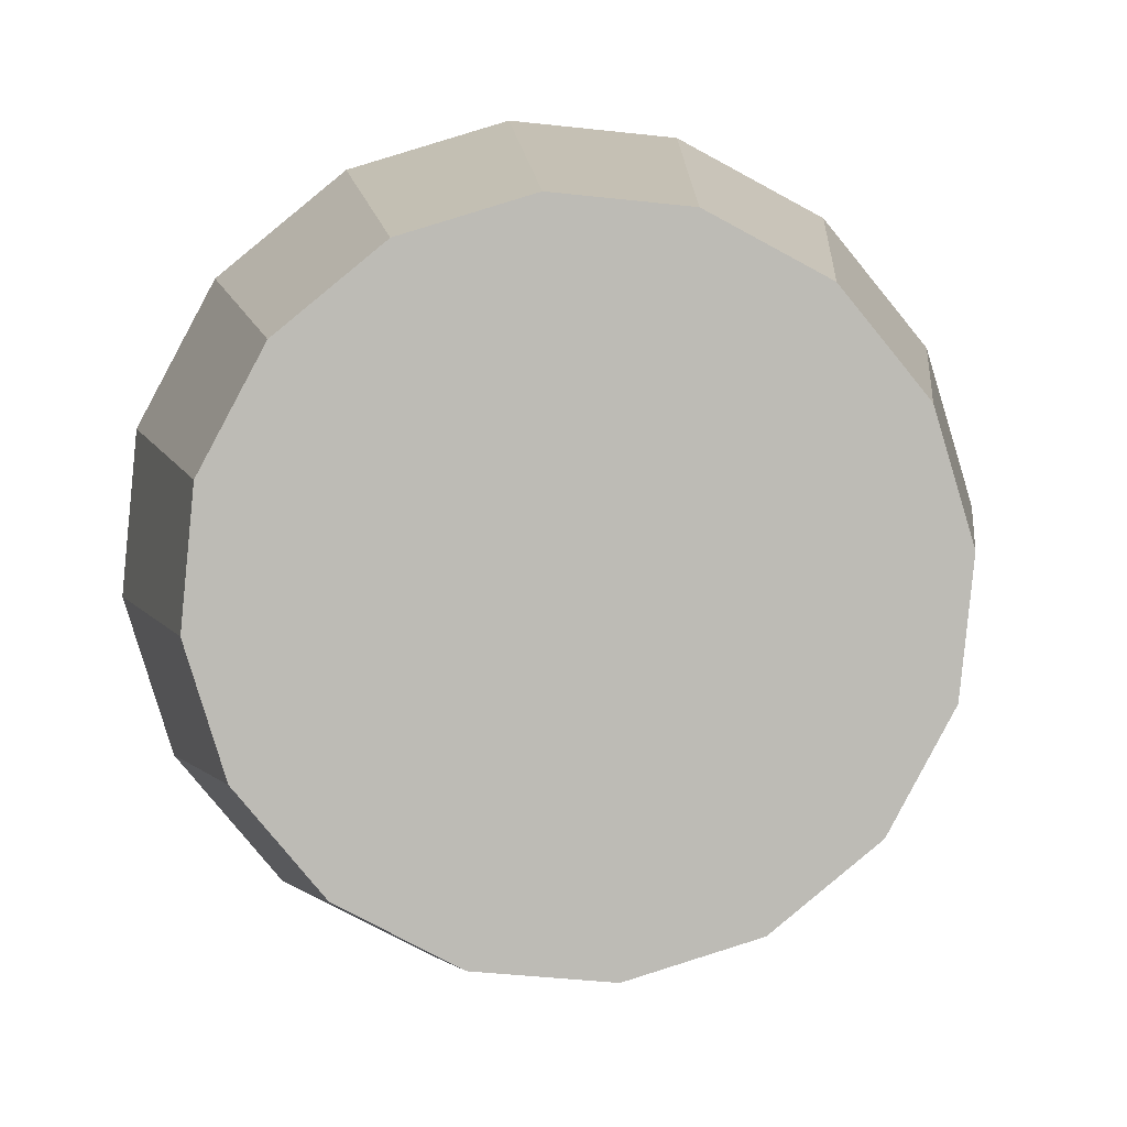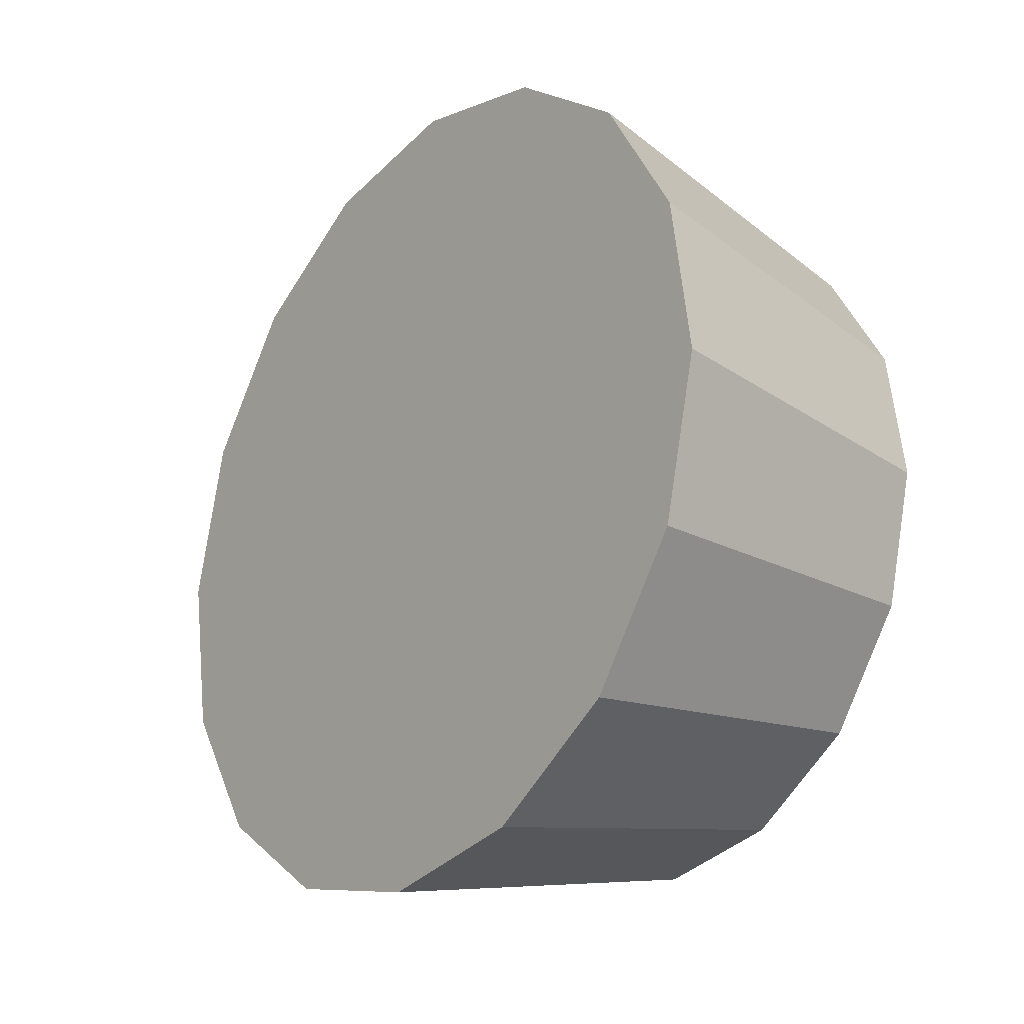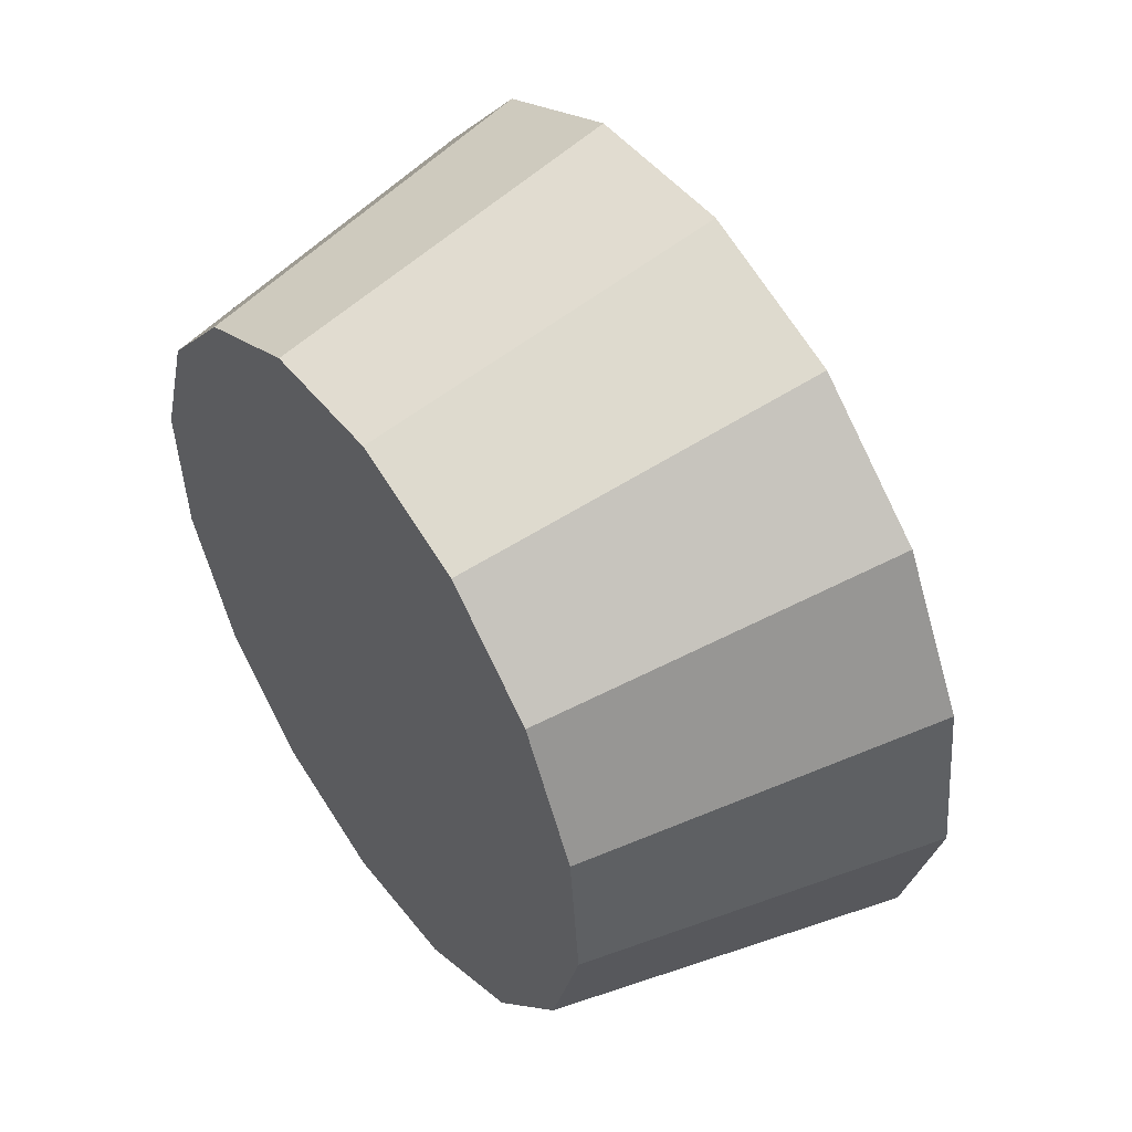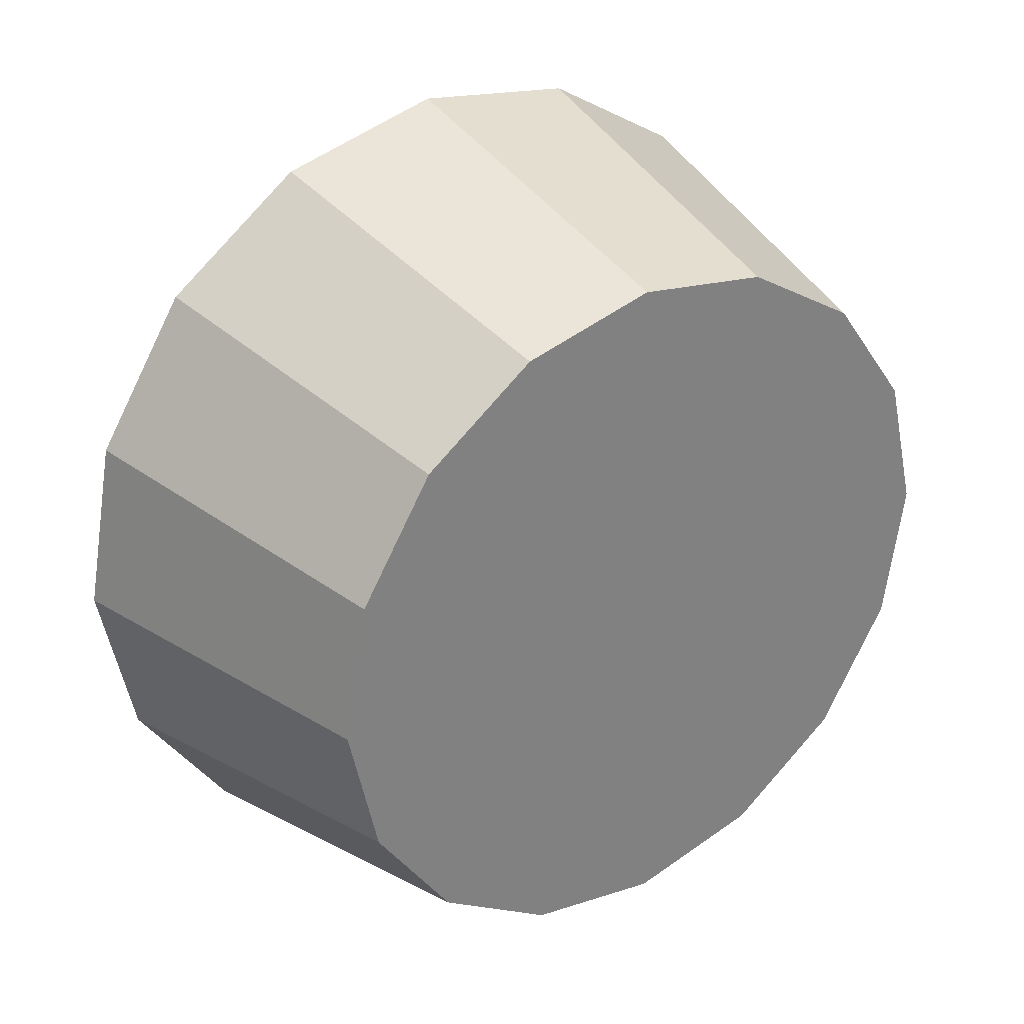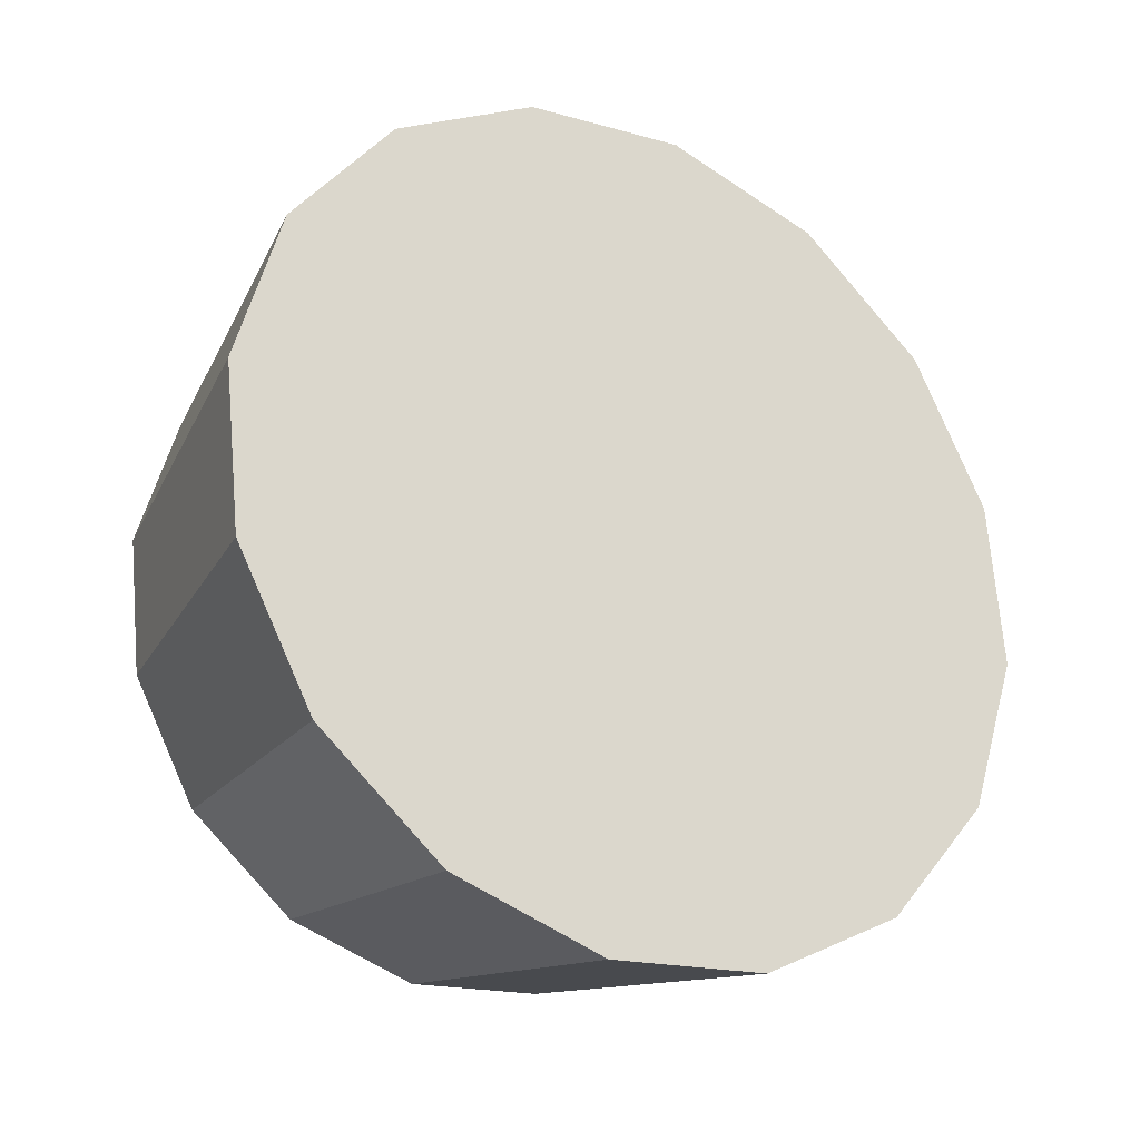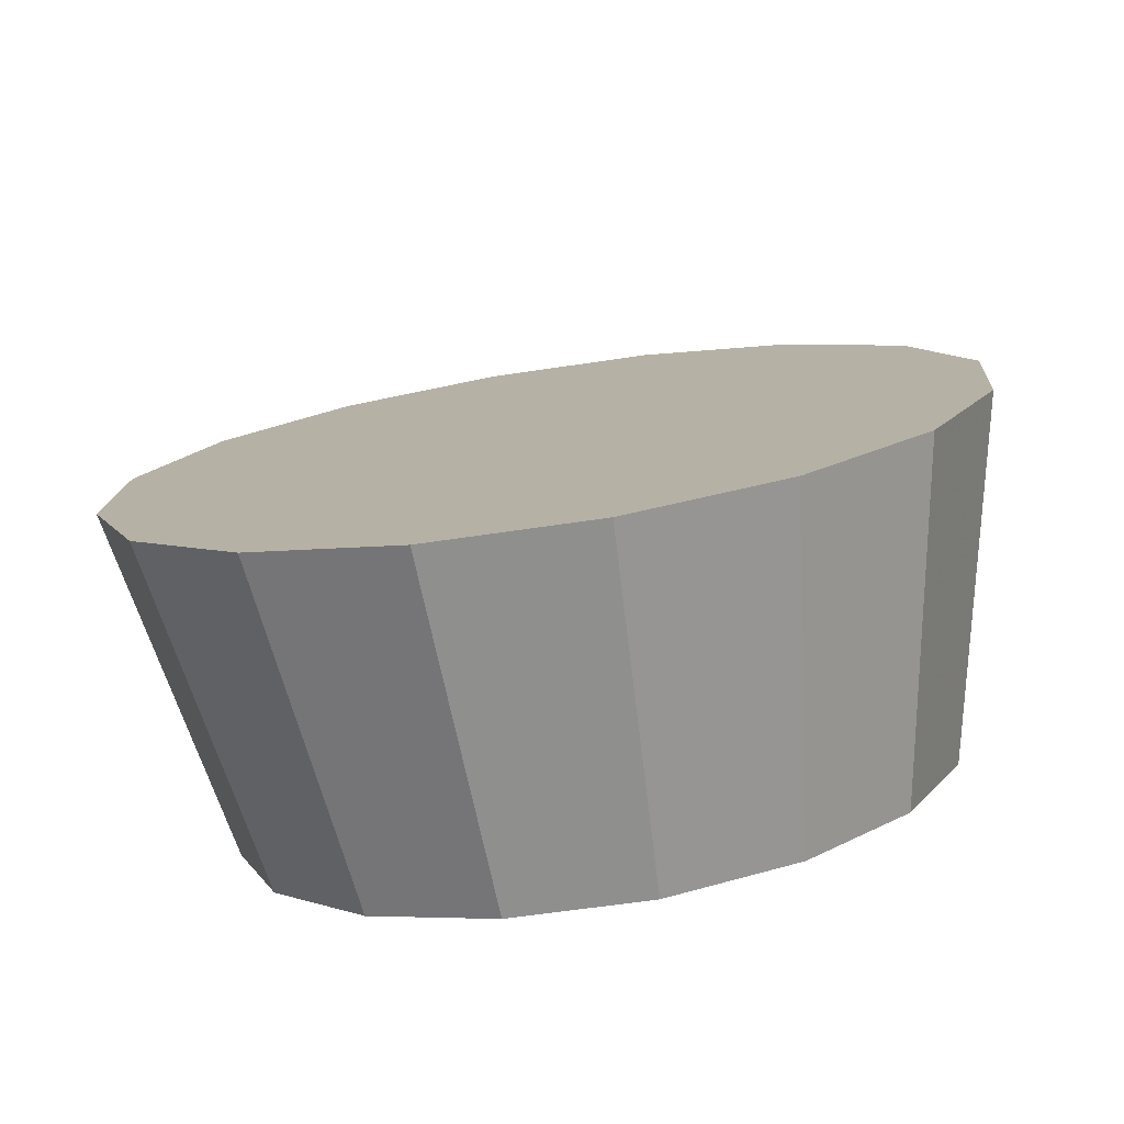
<metadata>
{"format":"obj","ext":"obj","renderer":"f3d","projection":"perspective","resolution":1024,"background":"white","views":[{"elev":-28.0,"azim":131.6,"up":"+Y"},{"elev":42.6,"azim":30.1,"up":"+Y"},{"elev":-46.2,"azim":-128.3,"up":"+Y"},{"elev":-13.0,"azim":91.8,"up":"+Y"},{"elev":16.1,"azim":-83.2,"up":"+Y"},{"elev":-42.8,"azim":-32.4,"up":"+Y"}]}
</metadata>
<code>
v -0.9431 -0.02285 -3.621
v -0.9422 -0.003559 -3.638
v -0.9494 0.01082 -3.658
v -0.9638 0.01809 -3.678
v -0.9831 0.01715 -3.695
v -1.004 0.008144 -3.707
v -1.024 -0.007559 -3.711
v -1.04 -0.02757 -3.707
v -1.049 -0.04884 -3.695
v -1.05 -0.06813 -3.678
v -1.043 -0.0825 -3.658
v -1.028 -0.08977 -3.638
v -1.009 -0.08884 -3.621
v -0.9878 -0.07983 -3.61
v -0.9678 -0.06413 -3.606
v -0.9521 -0.04412 -3.61
v -0.9961 -0.03584 -3.658
v -0.9961 -0.03584 -3.658
v -0.9961 -0.03584 -3.658
v -0.9961 -0.03584 -3.658
v -0.9961 -0.03584 -3.658
v -0.9961 -0.03584 -3.658
v -0.9961 -0.03584 -3.658
v -0.9961 -0.03584 -3.658
v -0.9961 -0.03584 -3.658
v -0.9961 -0.03584 -3.658
v -0.9961 -0.03584 -3.658
v -0.9961 -0.03584 -3.658
v -0.9961 -0.03584 -3.658
v -0.9961 -0.03584 -3.658
v -0.9961 -0.03584 -3.658
v -0.9961 -0.03584 -3.658
v -0.969 0.01702 -3.573
v -0.9678 0.04041 -3.594
v -0.9766 0.05784 -3.618
v -0.9941 0.06665 -3.643
v -1.017 0.06551 -3.663
v -1.043 0.0546 -3.677
v -1.068 0.03556 -3.682
v -1.087 0.0113 -3.677
v -1.097 -0.01449 -3.663
v -1.099 -0.03787 -3.643
v -1.09 -0.0553 -3.618
v -1.072 -0.06412 -3.594
v -1.049 -0.06298 -3.573
v -1.023 -0.05206 -3.56
v -0.9989 -0.03302 -3.555
v -0.9799 -0.008766 -3.56
v -1.033 0.001267 -3.618
v -1.033 0.001267 -3.618
v -1.033 0.001267 -3.618
v -1.033 0.001267 -3.618
v -1.033 0.001267 -3.618
v -1.033 0.001267 -3.618
v -1.033 0.001267 -3.618
v -1.033 0.001267 -3.618
v -1.033 0.001267 -3.618
v -1.033 0.001267 -3.618
v -1.033 0.001267 -3.618
v -1.033 0.001267 -3.618
v -1.033 0.001267 -3.618
v -1.033 0.001267 -3.618
v -1.033 0.001267 -3.618
v -1.033 0.001267 -3.618
f 33 34 49
f 49 34 50
f 34 35 50
f 50 35 51
f 35 36 51
f 51 36 52
f 36 37 52
f 52 37 53
f 37 38 53
f 53 38 54
f 38 39 54
f 54 39 55
f 39 40 55
f 55 40 56
f 40 41 56
f 56 41 57
f 41 42 57
f 57 42 58
f 42 43 58
f 58 43 59
f 43 44 59
f 59 44 60
f 44 45 60
f 60 45 61
f 45 46 61
f 61 46 62
f 46 47 62
f 62 47 63
f 47 48 63
f 63 48 64
f 48 33 64
f 64 33 49
f 2 1 17
f 2 17 18
f 3 2 18
f 3 18 19
f 4 3 19
f 4 19 20
f 5 4 20
f 5 20 21
f 6 5 21
f 6 21 22
f 7 6 22
f 7 22 23
f 8 7 23
f 8 23 24
f 9 8 24
f 9 24 25
f 10 9 25
f 10 25 26
f 11 10 26
f 11 26 27
f 12 11 27
f 12 27 28
f 13 12 28
f 13 28 29
f 14 13 29
f 14 29 30
f 15 14 30
f 15 30 31
f 16 15 31
f 16 31 32
f 1 16 32
f 1 32 17
f 49 50 17
f 17 50 18
f 50 51 18
f 18 51 19
f 51 52 19
f 19 52 20
f 52 53 20
f 20 53 21
f 53 54 21
f 21 54 22
f 54 55 22
f 22 55 23
f 55 56 23
f 23 56 24
f 56 57 24
f 24 57 25
f 57 58 25
f 25 58 26
f 58 59 26
f 26 59 27
f 59 60 27
f 27 60 28
f 60 61 28
f 28 61 29
f 61 62 29
f 29 62 30
f 62 63 30
f 30 63 31
f 63 64 31
f 31 64 32
f 64 49 32
f 32 49 17
f 1 2 33
f 33 2 34
f 2 3 34
f 34 3 35
f 3 4 35
f 35 4 36
f 4 5 36
f 36 5 37
f 5 6 37
f 37 6 38
f 6 7 38
f 38 7 39
f 7 8 39
f 39 8 40
f 8 9 40
f 40 9 41
f 9 10 41
f 41 10 42
f 10 11 42
f 42 11 43
f 11 12 43
f 43 12 44
f 12 13 44
f 44 13 45
f 13 14 45
f 45 14 46
f 14 15 46
f 46 15 47
f 15 16 47
f 47 16 48
f 16 1 48
f 48 1 33

</code>
